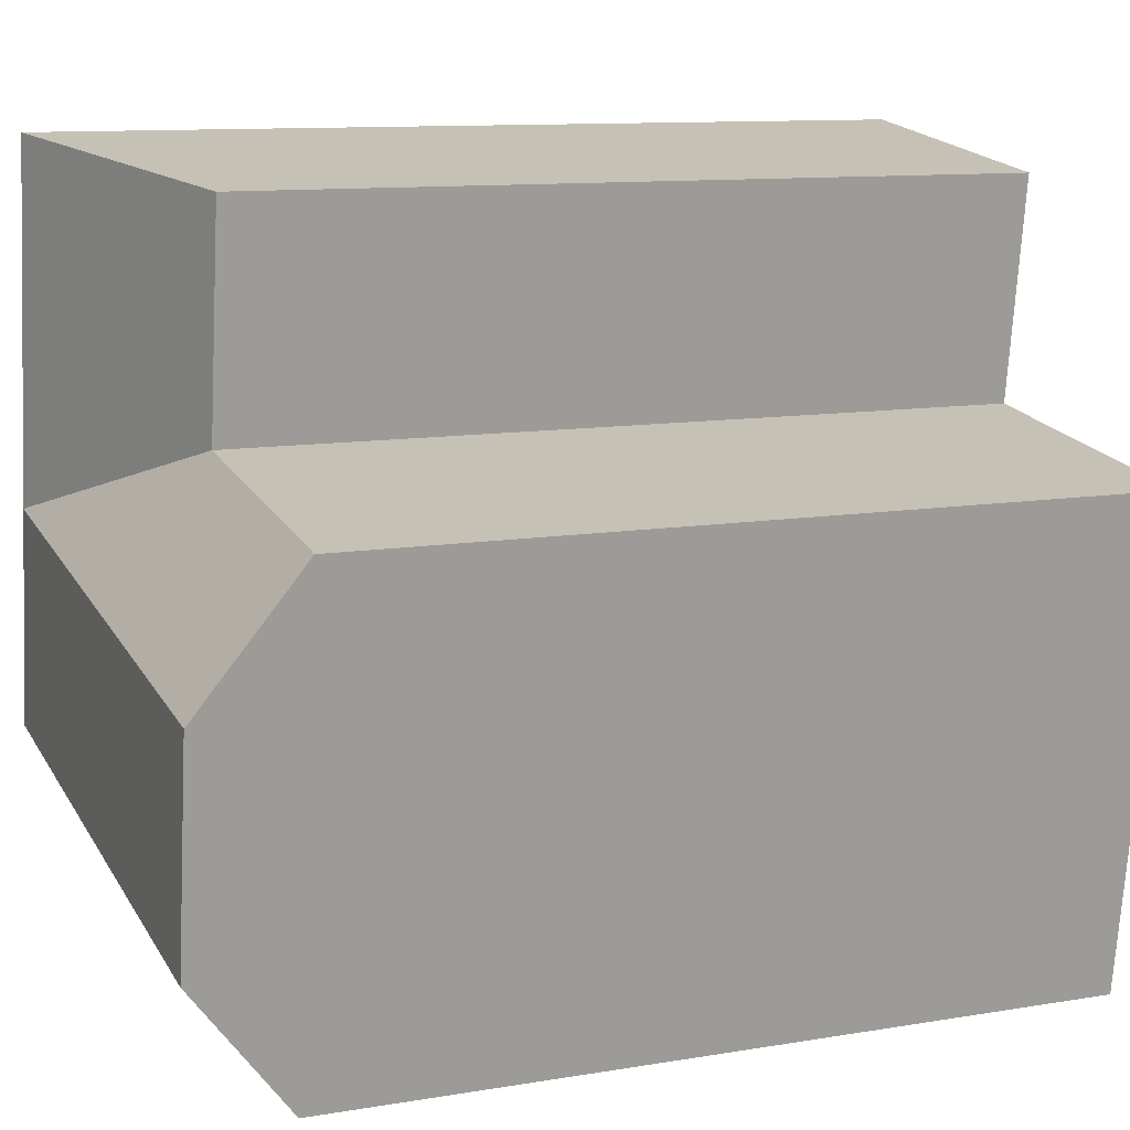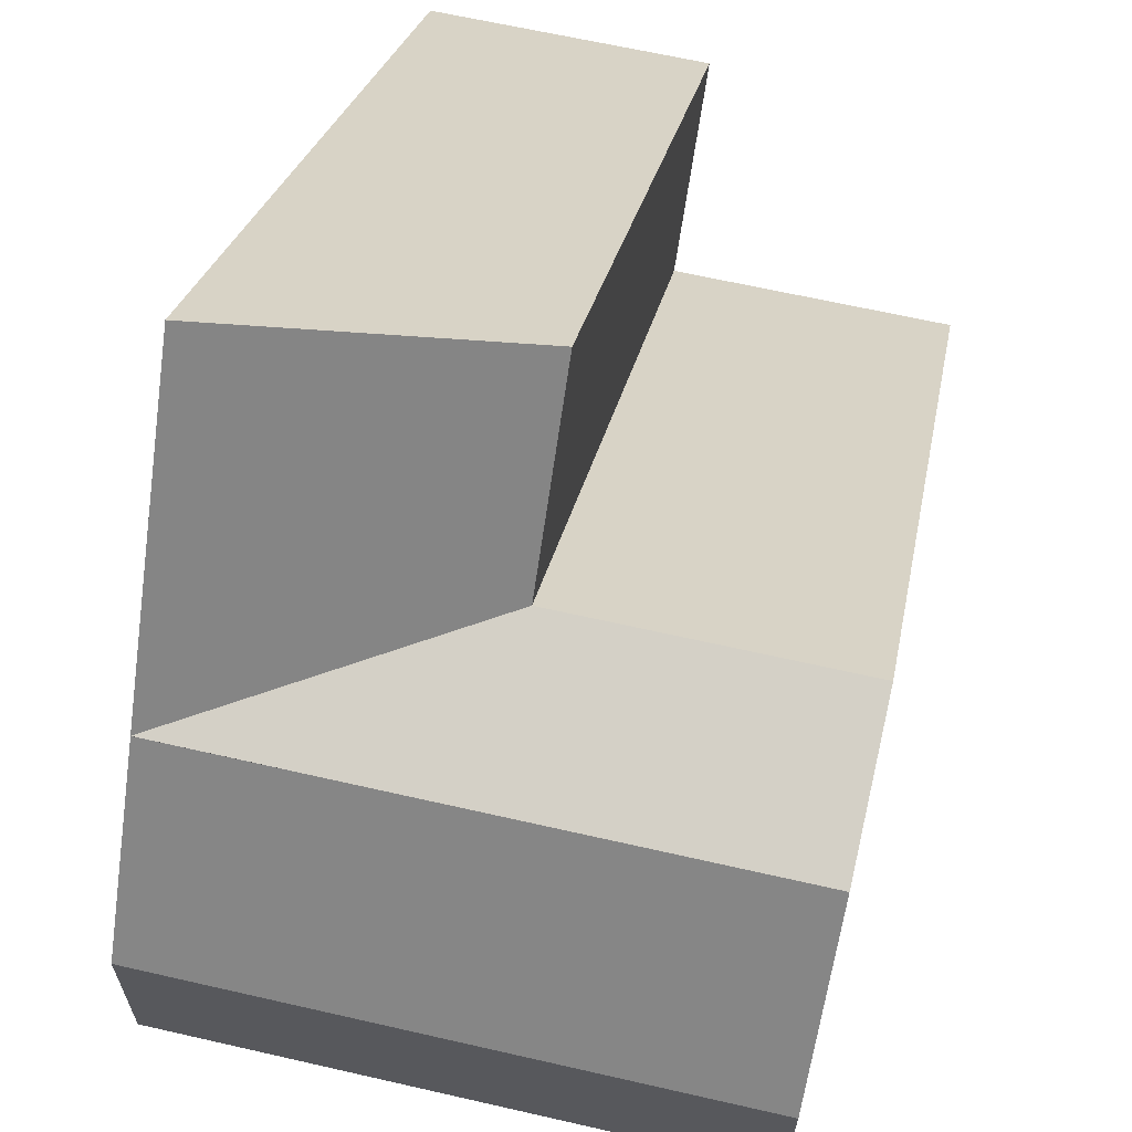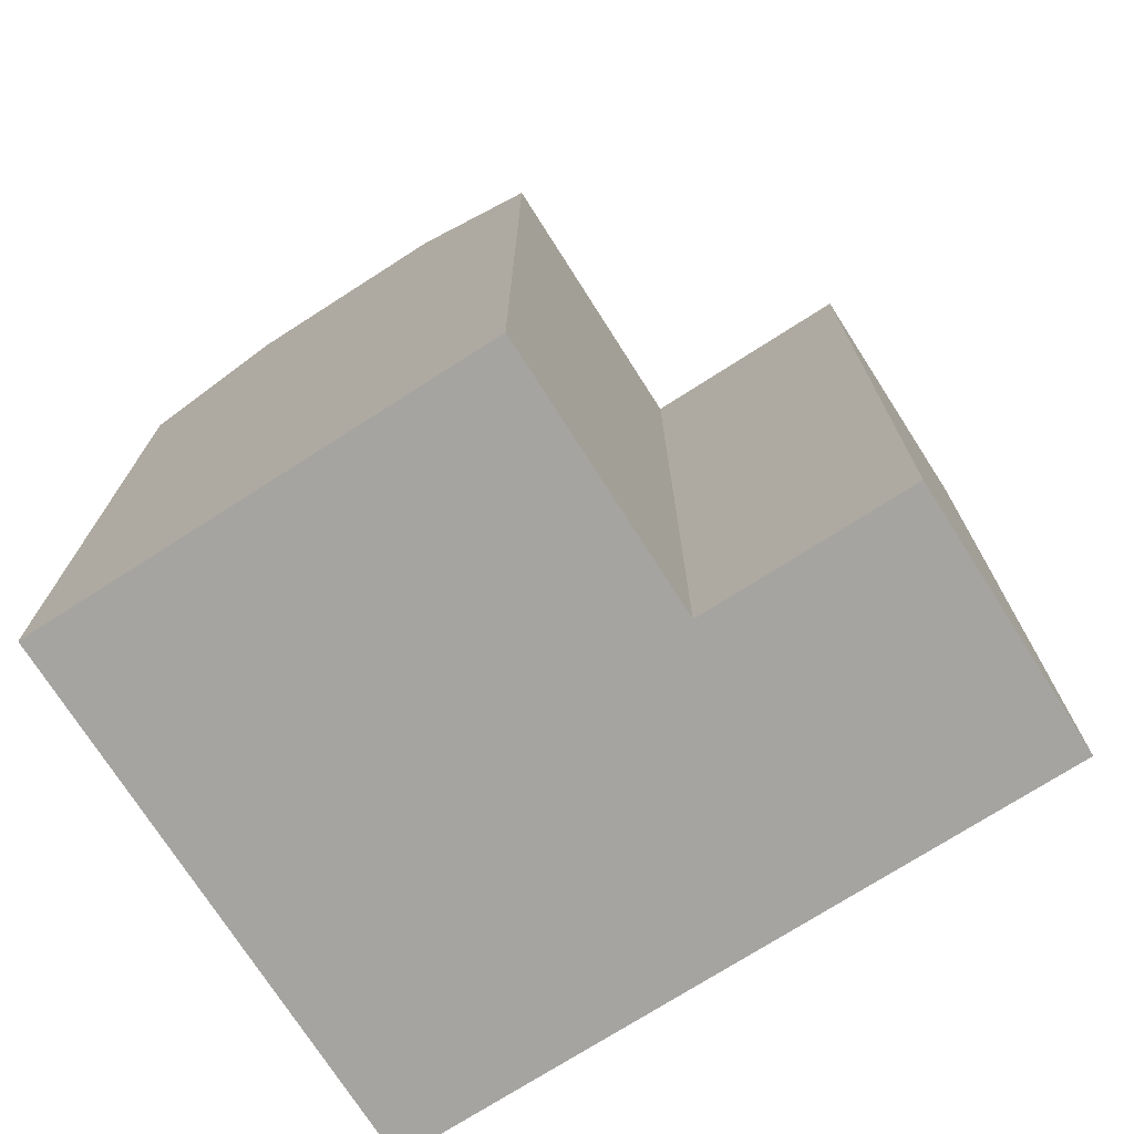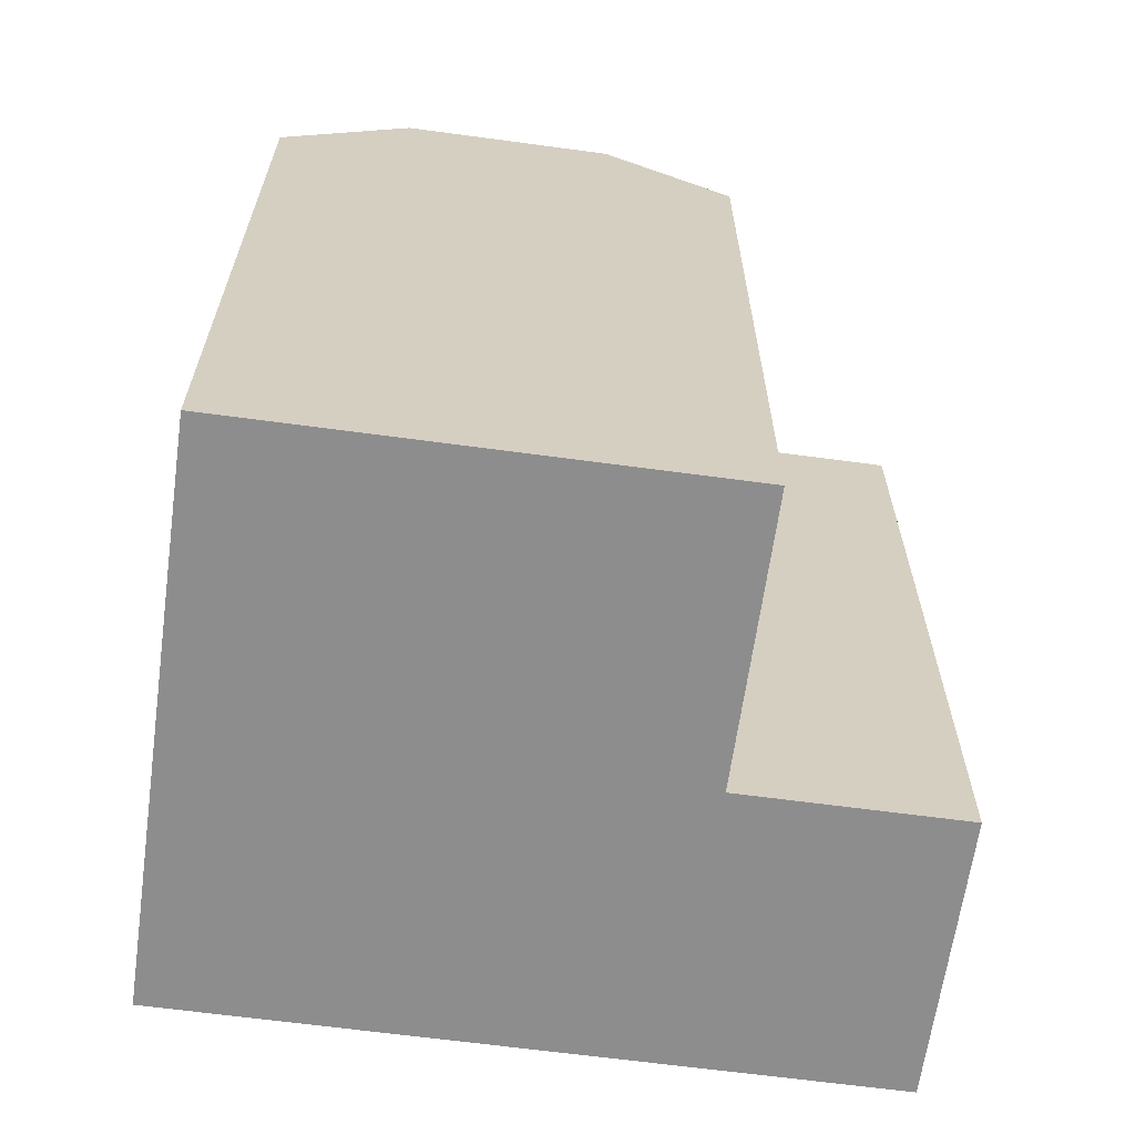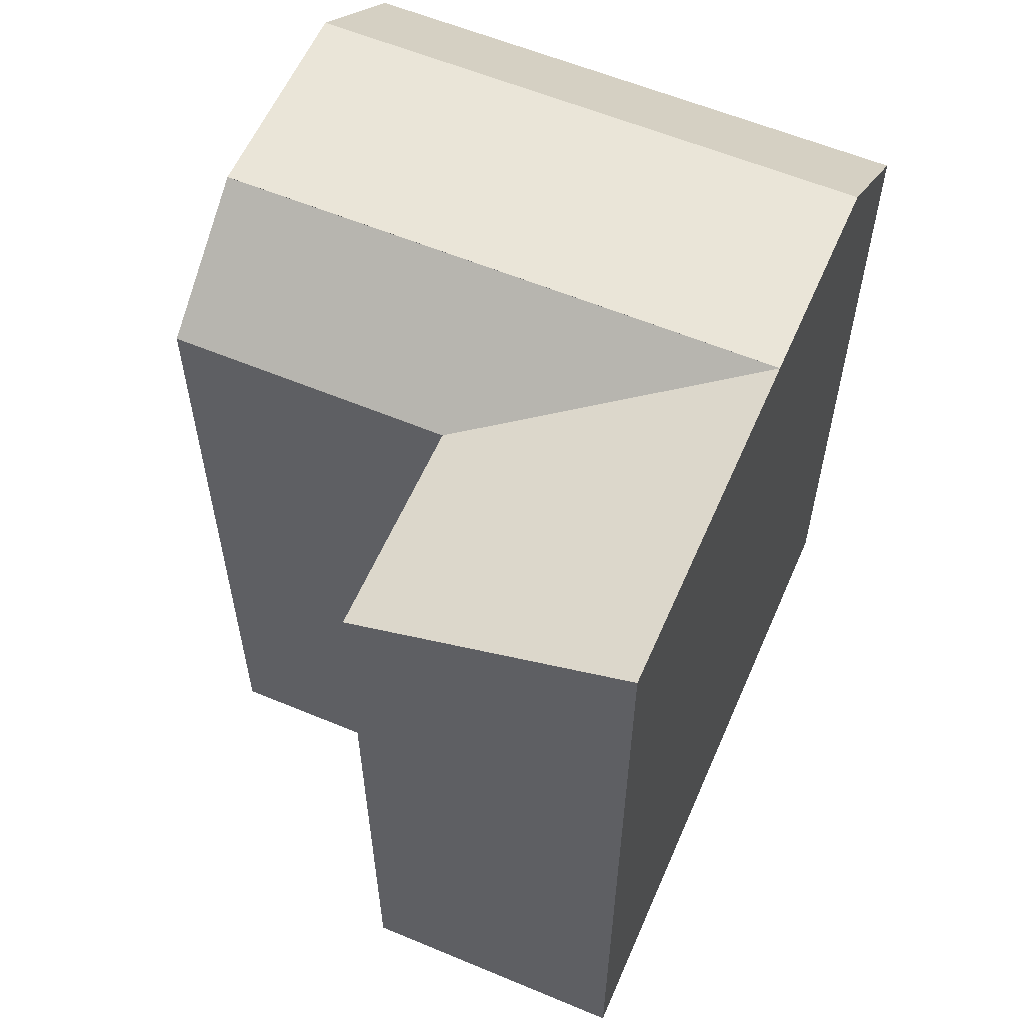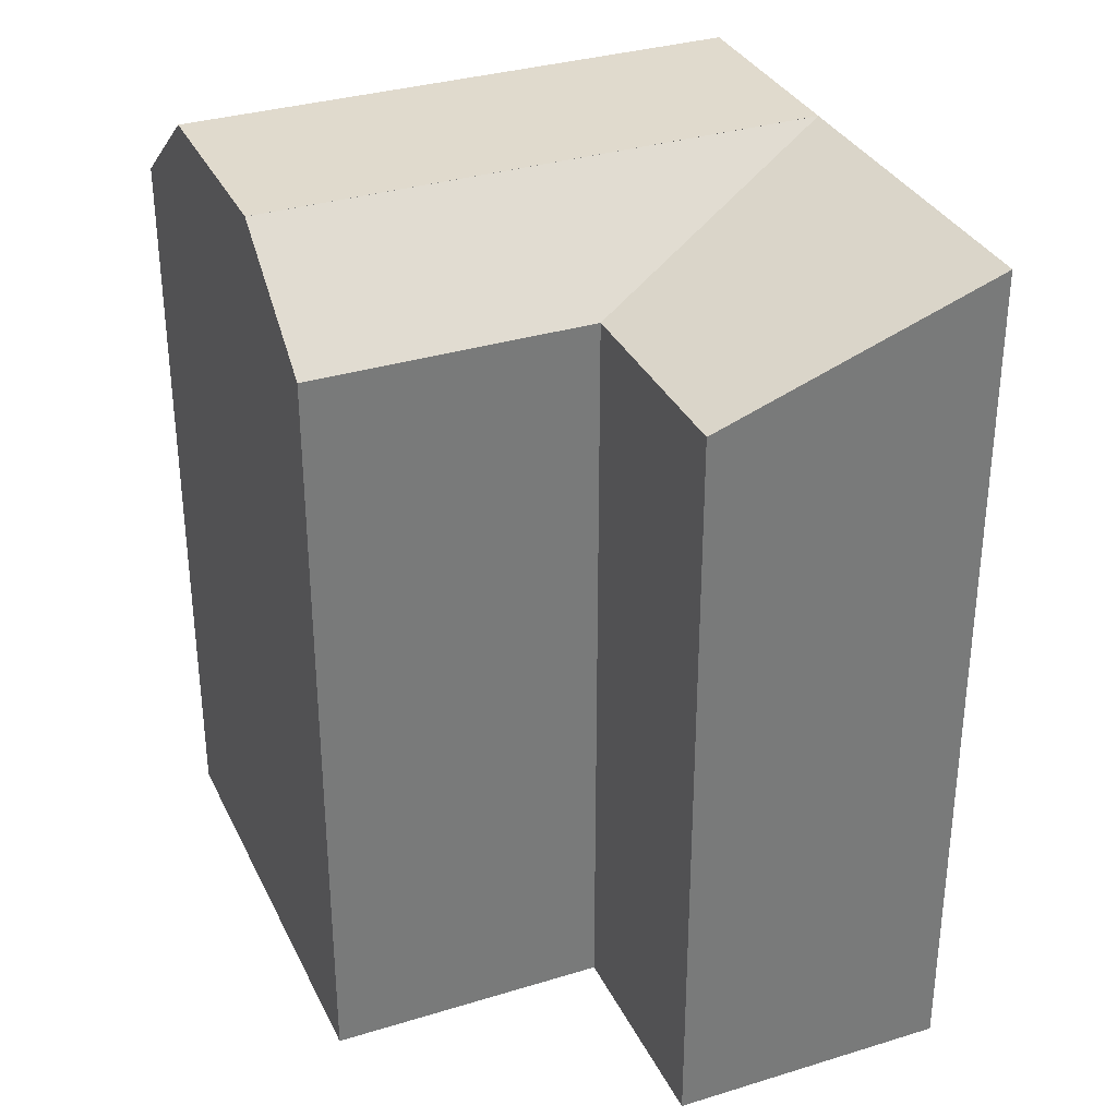
<metadata>
{"format":"obj","ext":"obj","renderer":"f3d","projection":"perspective","resolution":1024,"background":"white","views":[{"elev":10.9,"azim":-112.6,"up":"+Z"},{"elev":25.9,"azim":-169.8,"up":"+Z"},{"elev":-73.5,"azim":-65.6,"up":"+Y"},{"elev":-64.6,"azim":-106.0,"up":"+Y"},{"elev":59.1,"azim":15.2,"up":"+Y"},{"elev":33.1,"azim":-31.0,"up":"+Y"}]}
</metadata>
<code>
v  6.851 19.81 -2.061
v  6.42 17.54 0.9073
v  13.23 19.81 -1.159
v  0.4315 19.81 -2.969
v  0.000374 17.54 -0.0005541
v  12.8 19.81 1.809
v  12.08 19.81 6.763
v  5.702 17.54 5.862
v  1.573 17.54 -10.83
v  13.94 19.81 -6.05
v  14.37 17.54 -9.019
v  1.142 19.81 -7.86
v  6.851 19.81 -2.061
v  13.23 19.81 -1.159
v  0.4315 19.81 -2.969
v  0.4311 -1.831e-06 -2.968
v  1.141 4.812e-16 -7.859
v  1.573 6.63e-16 -10.83
v  13.93 3.704e-16 -6.05
v  14.36 5.522e-16 -9.018
v  13.23 -1.831e-06 -1.159
v  12.8 -1.831e-06 1.809
v  12.08 -1.831e-06 6.764
v  6.42 -1.831e-06 0.9079
v  0 -1.831e-06 -1.121e-22
v  5.702 -1.831e-06 5.862
g defaultobject
f 1 2 3
f 2 1 4
f 2 4 5
f 2 6 3
f 6 2 7
f 7 2 8
f 9 10 11
f 10 9 12
f 10 13 14
f 13 10 12
f 13 12 15
f 9 15 12
f 15 9 4
f 4 9 16
f 16 9 17
f 17 9 18
f 11 19 20
f 19 11 21
f 21 11 3
f 3 11 10
f 3 10 14
f 3 22 21
f 22 3 23
f 23 3 6
f 23 6 7
f 9 20 18
f 20 9 11
f 24 5 25
f 5 24 2
f 5 16 25
f 16 5 4
f 23 8 26
f 8 23 7
f 8 24 26
f 24 8 2
f 16 24 25
f 24 16 17
f 24 23 26
f 23 24 17
f 23 17 18
f 23 18 22
f 22 18 21
f 21 18 19
f 19 18 20

</code>
